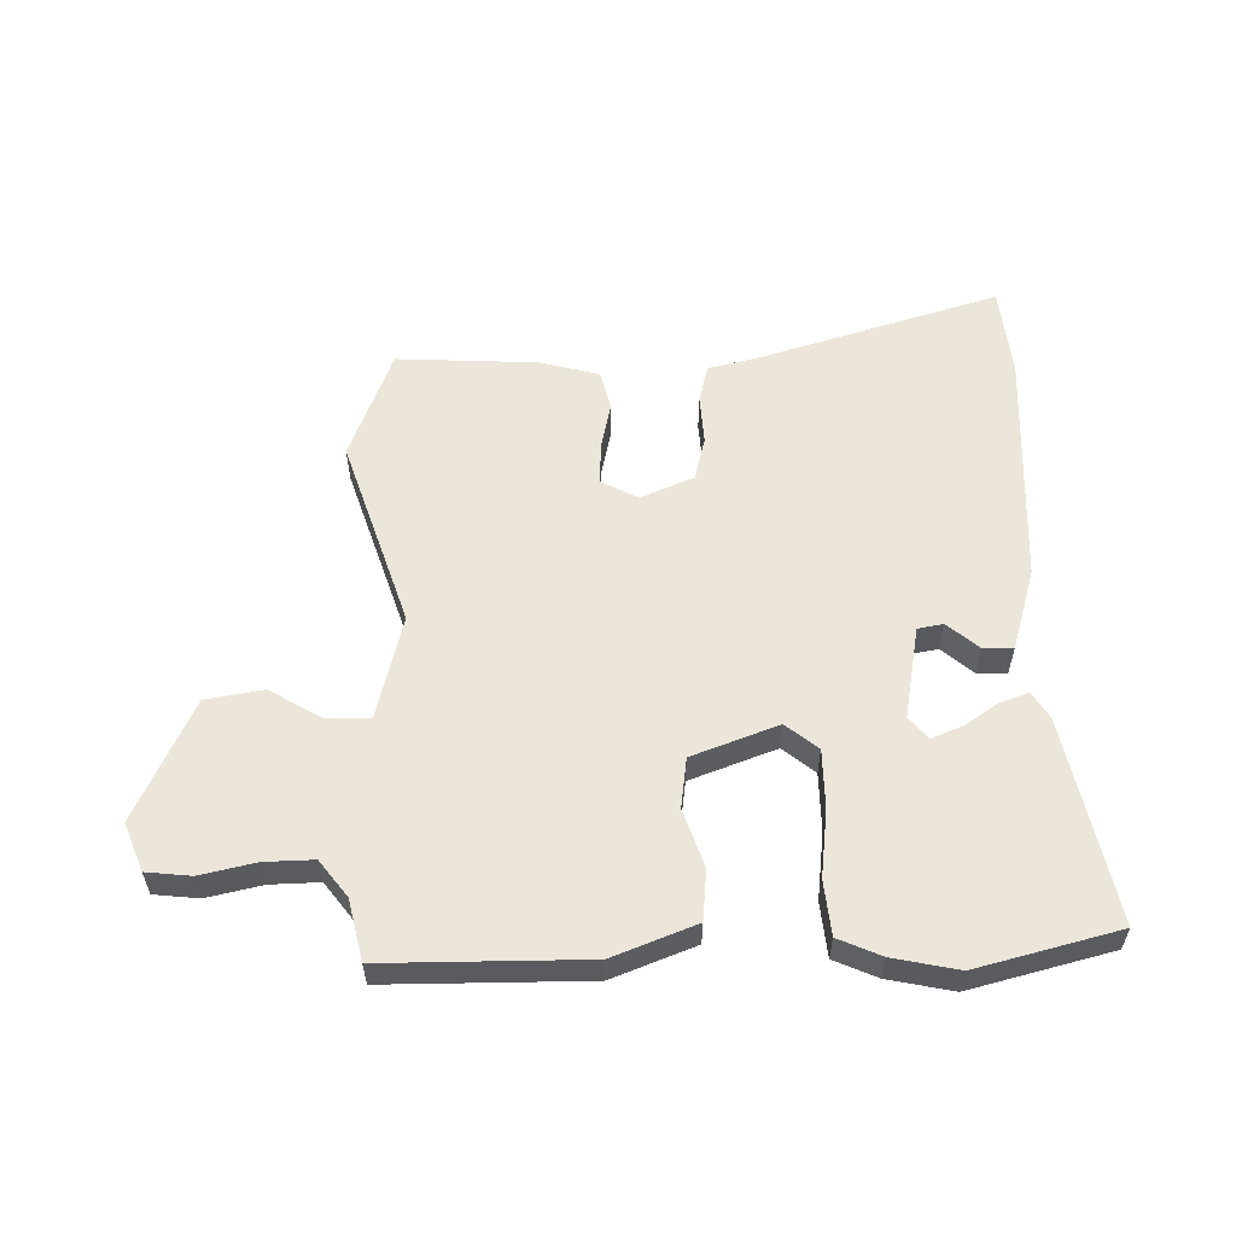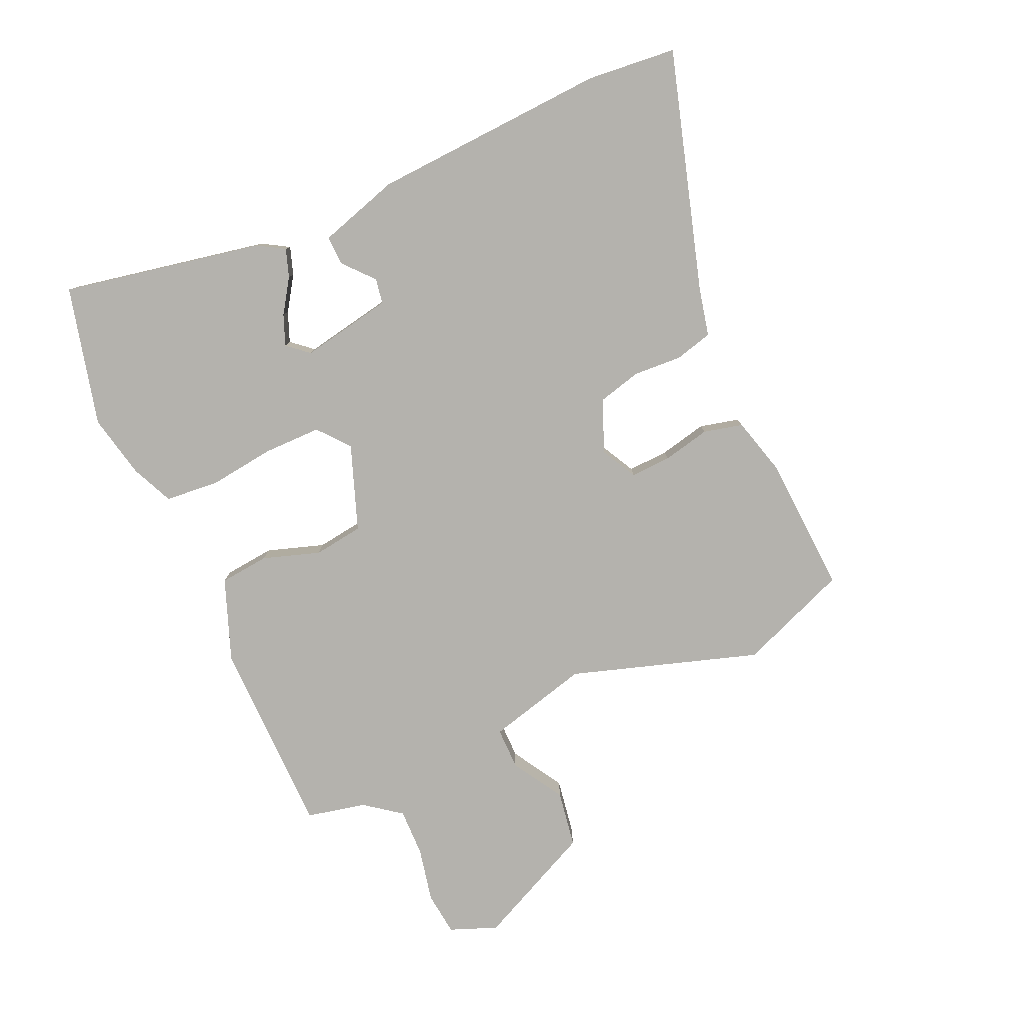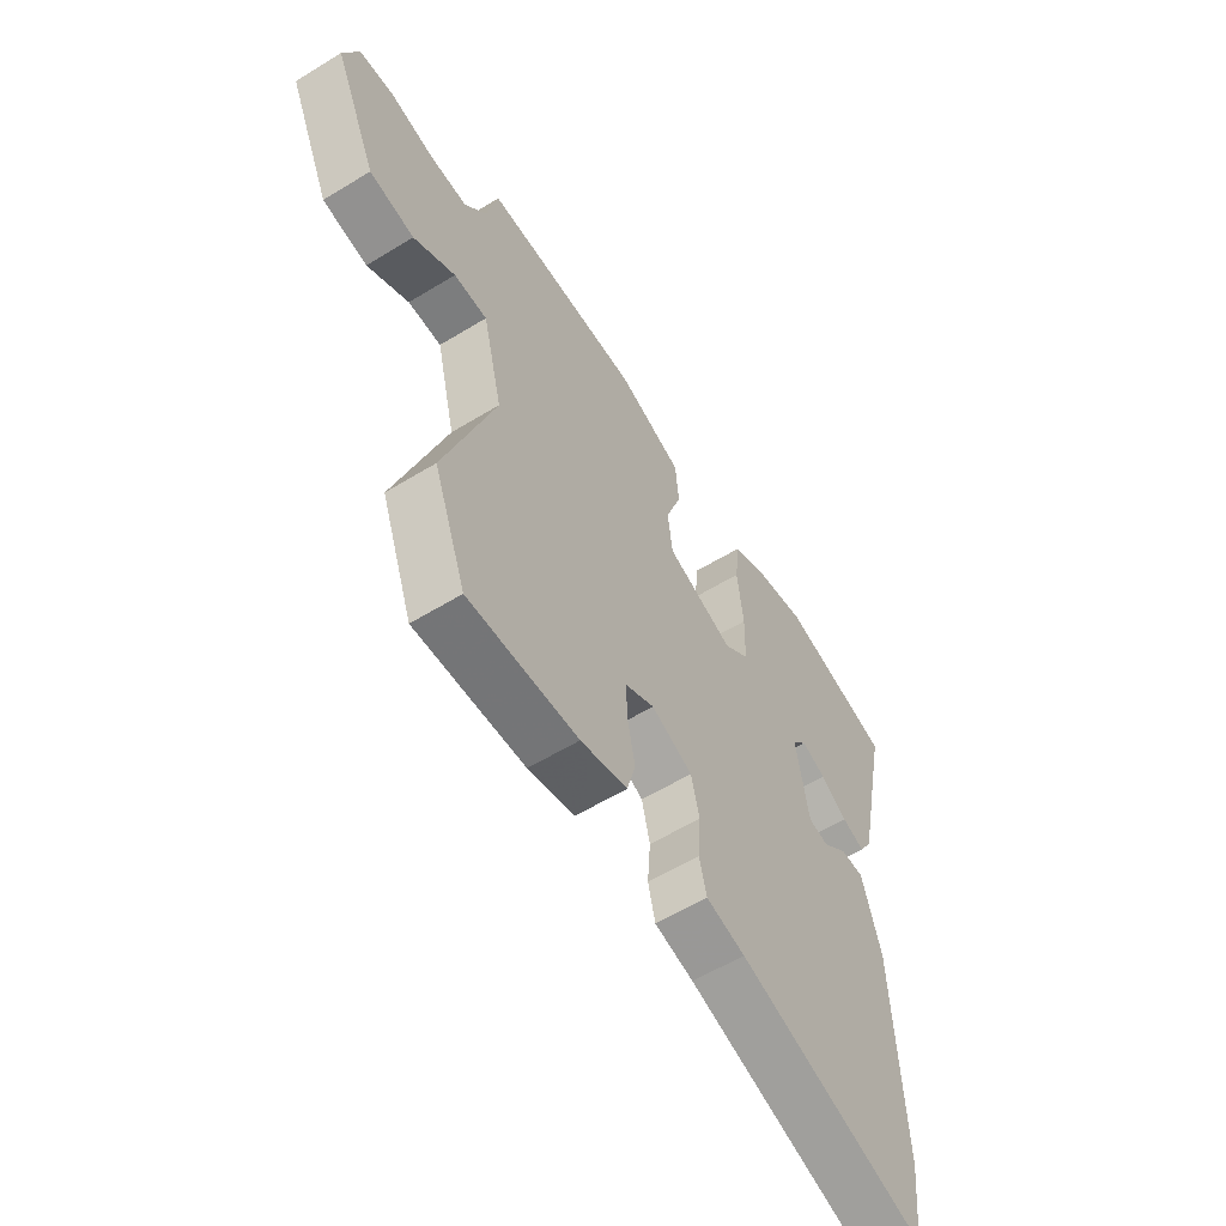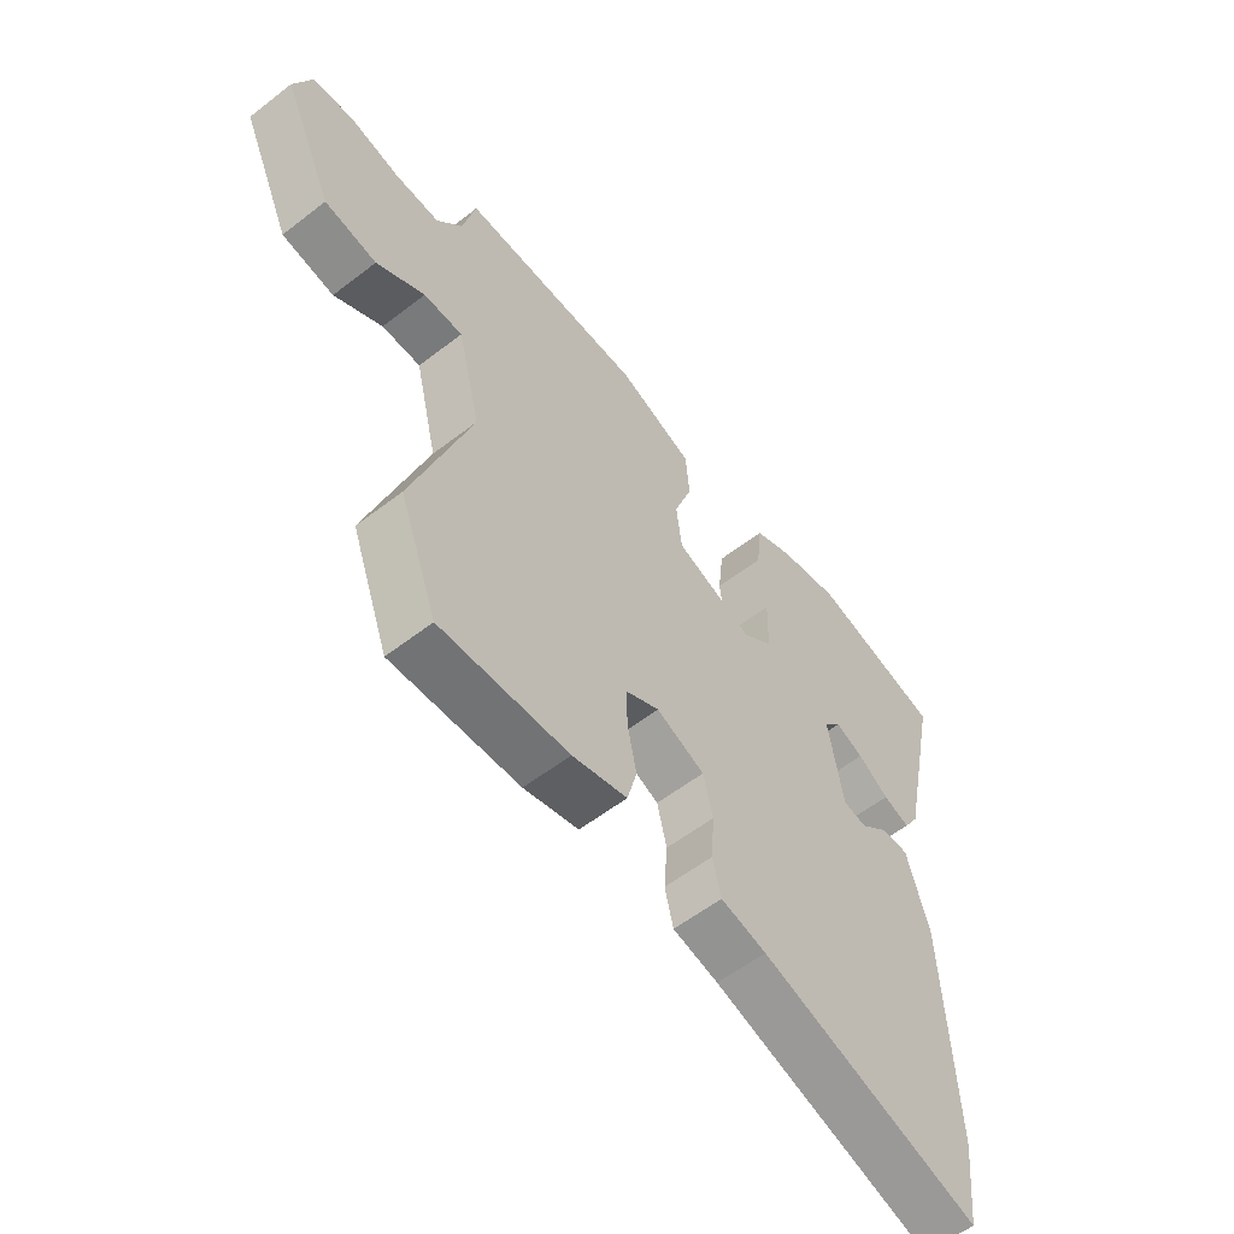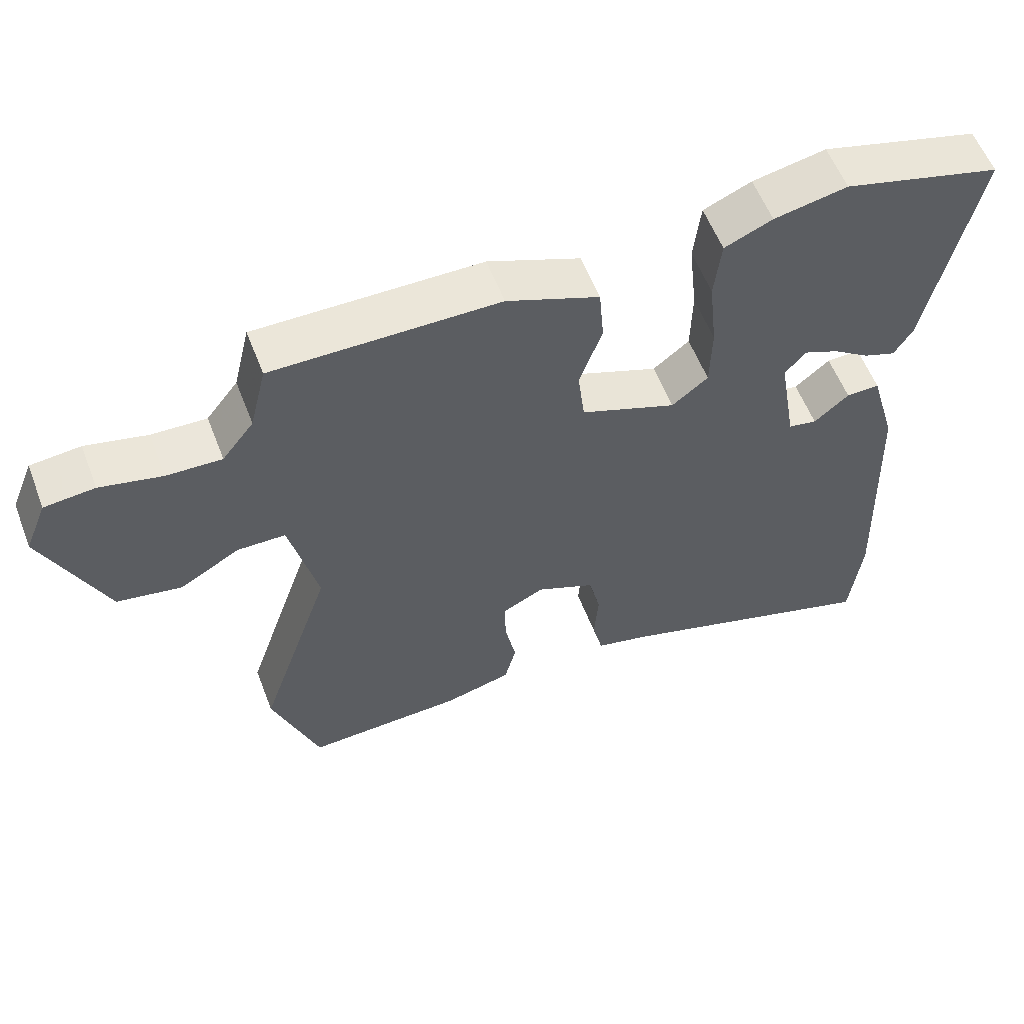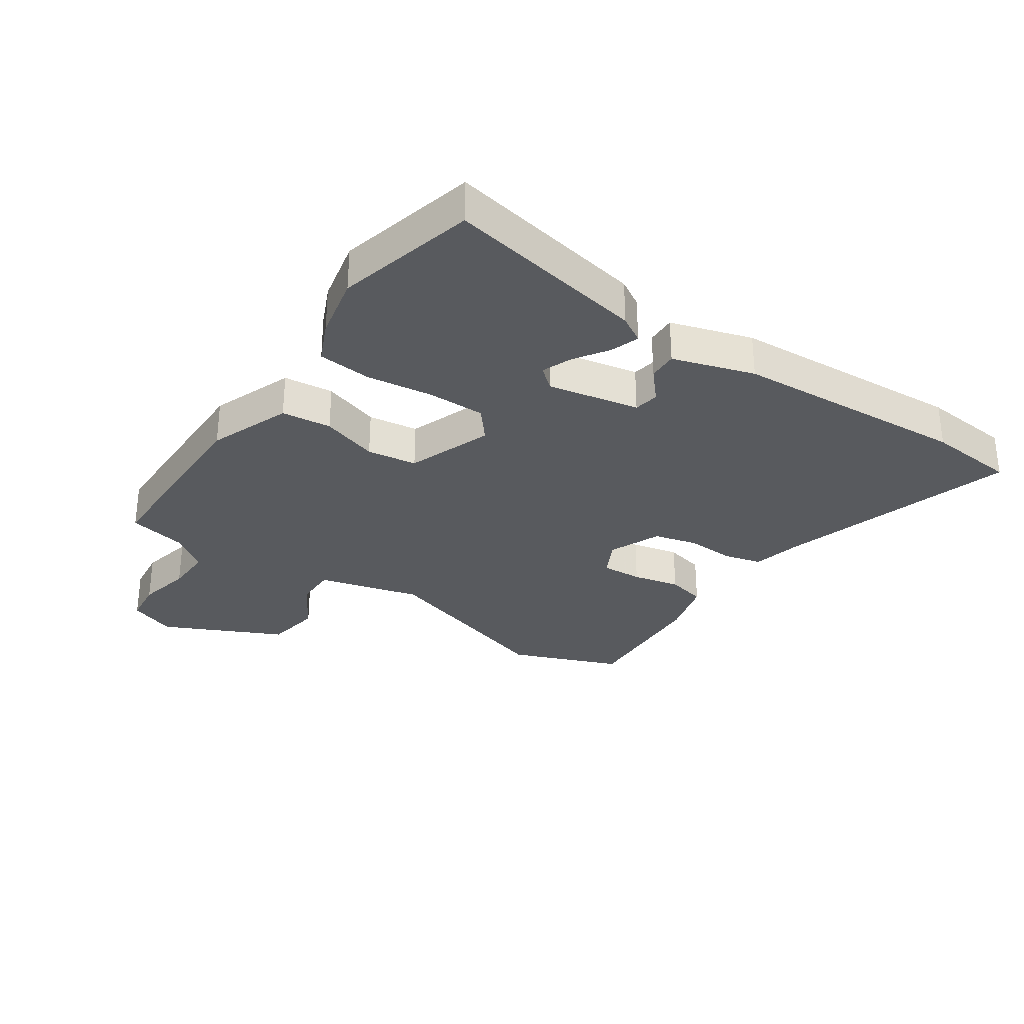
<metadata>
{"format":"obj","ext":"obj","renderer":"f3d","projection":"perspective","resolution":1024,"background":"white","views":[{"elev":57.0,"azim":-0.5,"up":"+Y"},{"elev":-79.6,"azim":115.1,"up":"+Y"},{"elev":-58.3,"azim":-57.7,"up":"+Z"},{"elev":-57.4,"azim":-51.2,"up":"+Z"},{"elev":57.6,"azim":-21.0,"up":"+Z"},{"elev":-30.5,"azim":56.9,"up":"+Y"}]}
</metadata>
<code>
v -0.49 0.07 0.528
v -0.161 0.07 0.525
v -0.026 0.07 0.471
v -0.019 0.07 0.388
v -0.052 0.07 0.294
v -0.042 0.07 0.211
v 0.098 0.07 0.157
v 0.151 0.07 0.199
v 0.153 0.07 0.295
v 0.141 0.07 0.406
v 0.151 0.07 0.495
v 0.221 0.07 0.525
v 0.328 0.07 0.546
v 0.559 0.07 0.484
v 0.488 0.07 0.151
v 0.461 0.07 0.107
v 0.414 0.07 0.124
v 0.359 0.07 0.162
v 0.309 0.07 0.183
v 0.278 0.07 0.148
v 0.304 0.07 -0.005
v 0.346 0.07 -0.013
v 0.397 0.07 0.03
v 0.446 0.07 0.031
v 0.485 0.07 -0.105
v 0.5 0.07 -0.498
v 0.483 0.07 -0.647
v 0.09 0.07 -0.522
v 0.009 0.07 -0.502
v -0.006 0.07 -0.439
v 0 0.07 -0.358
v -0.017 0.07 -0.286
v -0.103 0.07 -0.248
v -0.164 0.07 -0.279
v -0.162 0.07 -0.347
v -0.146 0.07 -0.426
v -0.163 0.07 -0.491
v -0.261 0.07 -0.516
v -0.491 0.07 -0.525
v -0.559 0.07 -0.341
v -0.453 0.07 -0.03
v -0.494 0.07 0.141
v -0.564 0.07 0.142
v -0.651 0.07 0.092
v -0.745 0.07 0.109
v -0.835 0.07 0.309
v -0.803 0.07 0.387
v -0.73 0.07 0.394
v -0.64 0.07 0.373
v -0.56 0.07 0.37
v -0.514 0.07 0.429
v -0.49 0 0.528
v -0.161 0 0.525
v -0.026 0 0.471
v -0.019 0 0.388
v -0.052 0 0.294
v -0.042 0 0.211
v 0.098 0 0.157
v 0.151 0 0.199
v 0.153 0 0.295
v 0.141 0 0.406
v 0.151 0 0.495
v 0.221 0 0.525
v 0.328 0 0.546
v 0.559 0 0.484
v 0.488 0 0.151
v 0.461 0 0.107
v 0.414 0 0.124
v 0.359 0 0.162
v 0.309 0 0.183
v 0.278 0 0.148
v 0.304 0 -0.005
v 0.346 0 -0.013
v 0.397 0 0.03
v 0.446 0 0.031
v 0.485 0 -0.105
v 0.5 0 -0.498
v 0.483 0 -0.647
v 0.09 0 -0.522
v 0.009 0 -0.502
v -0.006 0 -0.439
v 0 0 -0.358
v -0.017 0 -0.286
v -0.103 0 -0.248
v -0.164 0 -0.279
v -0.162 0 -0.347
v -0.146 0 -0.426
v -0.163 0 -0.491
v -0.261 0 -0.516
v -0.491 0 -0.525
v -0.559 0 -0.341
v -0.453 0 -0.03
v -0.494 0 0.141
v -0.564 0 0.142
v -0.651 0 0.092
v -0.745 0 0.109
v -0.835 0 0.309
v -0.803 0 0.387
v -0.73 0 0.394
v -0.64 0 0.373
v -0.56 0 0.37
v -0.514 0 0.429
f 47 48 49
f 46 47 49
f 45 46 49
f 44 45 49
f 43 44 49
f 42 43 49 50
f 39 40 41
f 38 39 41
f 37 38 41
f 36 37 41
f 35 36 41
f 34 35 41 42
f 42 50 51
f 34 42 51
f 33 34 51
f 28 29 30 31
f 27 28 31
f 26 27 31
f 25 26 31
f 24 25 31
f 23 24 31
f 22 23 31
f 21 22 31 32
f 20 21 32 33
f 16 17 18
f 15 16 18
f 14 15 18
f 13 14 18
f 12 13 18
f 11 12 18
f 10 11 18
f 9 10 18 19
f 8 9 19 20
f 3 4 5
f 2 3 5
f 1 2 5
f 51 1 5
f 51 5 6
f 33 51 6
f 7 8 20 33
f 6 7 33
f 100 99 98
f 100 98 97
f 100 97 96
f 100 96 95
f 100 95 94
f 101 100 94 93
f 92 91 90
f 92 90 89
f 92 89 88
f 92 88 87
f 92 87 86
f 93 92 86 85
f 102 101 93
f 102 93 85
f 102 85 84
f 82 81 80 79
f 82 79 78
f 82 78 77
f 82 77 76
f 82 76 75
f 82 75 74
f 82 74 73
f 83 82 73 72
f 84 83 72 71
f 69 68 67
f 69 67 66
f 69 66 65
f 69 65 64
f 69 64 63
f 69 63 62
f 69 62 61
f 70 69 61 60
f 71 70 60 59
f 56 55 54
f 56 54 53
f 56 53 52
f 56 52 102
f 57 56 102
f 57 102 84
f 84 71 59 58
f 84 58 57
f 1 52 53 2
f 2 53 54 3
f 3 54 55 4
f 4 55 56 5
f 5 56 57 6
f 6 57 58 7
f 7 58 59 8
f 8 59 60 9
f 9 60 61 10
f 10 61 62 11
f 11 62 63 12
f 12 63 64 13
f 13 64 65 14
f 14 65 66 15
f 15 66 67 16
f 16 67 68 17
f 17 68 69 18
f 18 69 70 19
f 19 70 71 20
f 20 71 72 21
f 21 72 73 22
f 22 73 74 23
f 23 74 75 24
f 24 75 76 25
f 25 76 77 26
f 26 77 78 27
f 27 78 79 28
f 28 79 80 29
f 29 80 81 30
f 30 81 82 31
f 31 82 83 32
f 32 83 84 33
f 33 84 85 34
f 34 85 86 35
f 35 86 87 36
f 36 87 88 37
f 37 88 89 38
f 38 89 90 39
f 39 90 91 40
f 40 91 92 41
f 41 92 93 42
f 42 93 94 43
f 43 94 95 44
f 44 95 96 45
f 45 96 97 46
f 46 97 98 47
f 47 98 99 48
f 48 99 100 49
f 49 100 101 50
f 50 101 102 51
f 51 102 52 1

</code>
